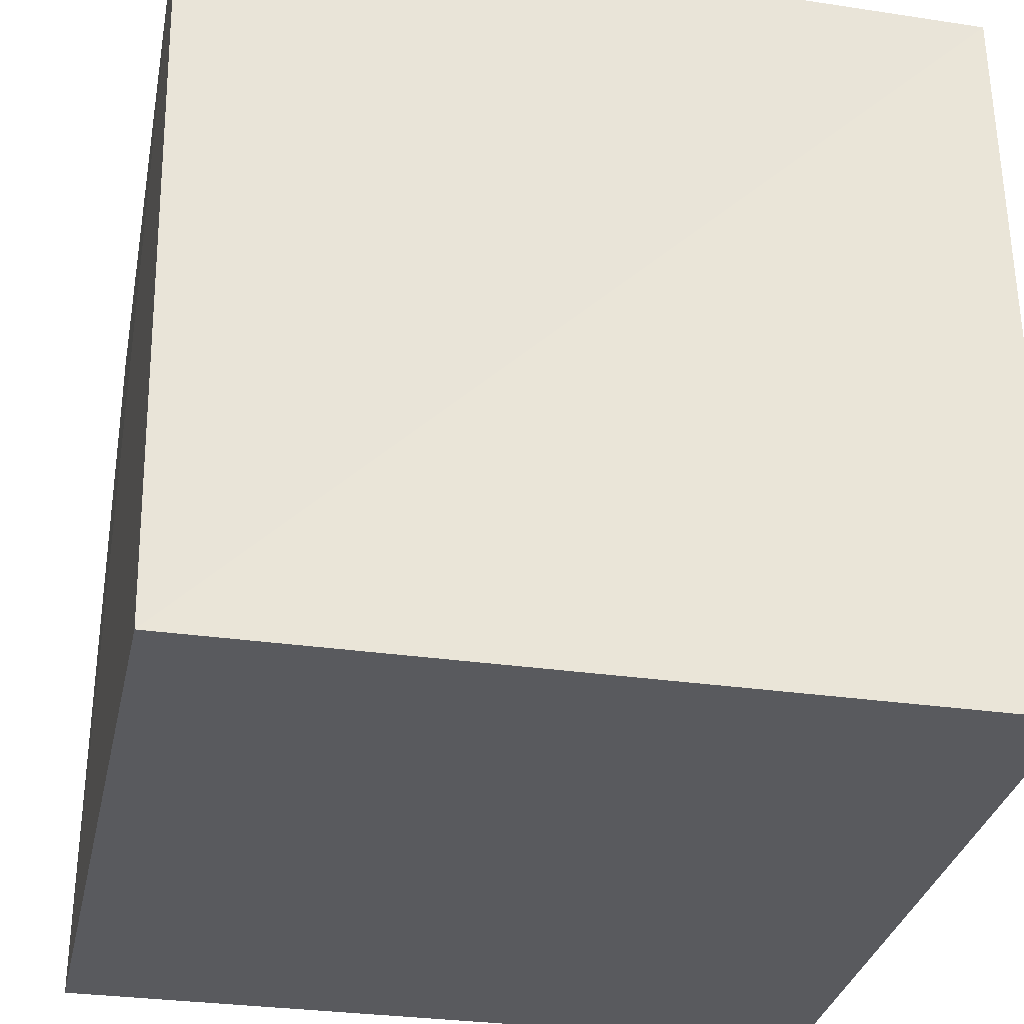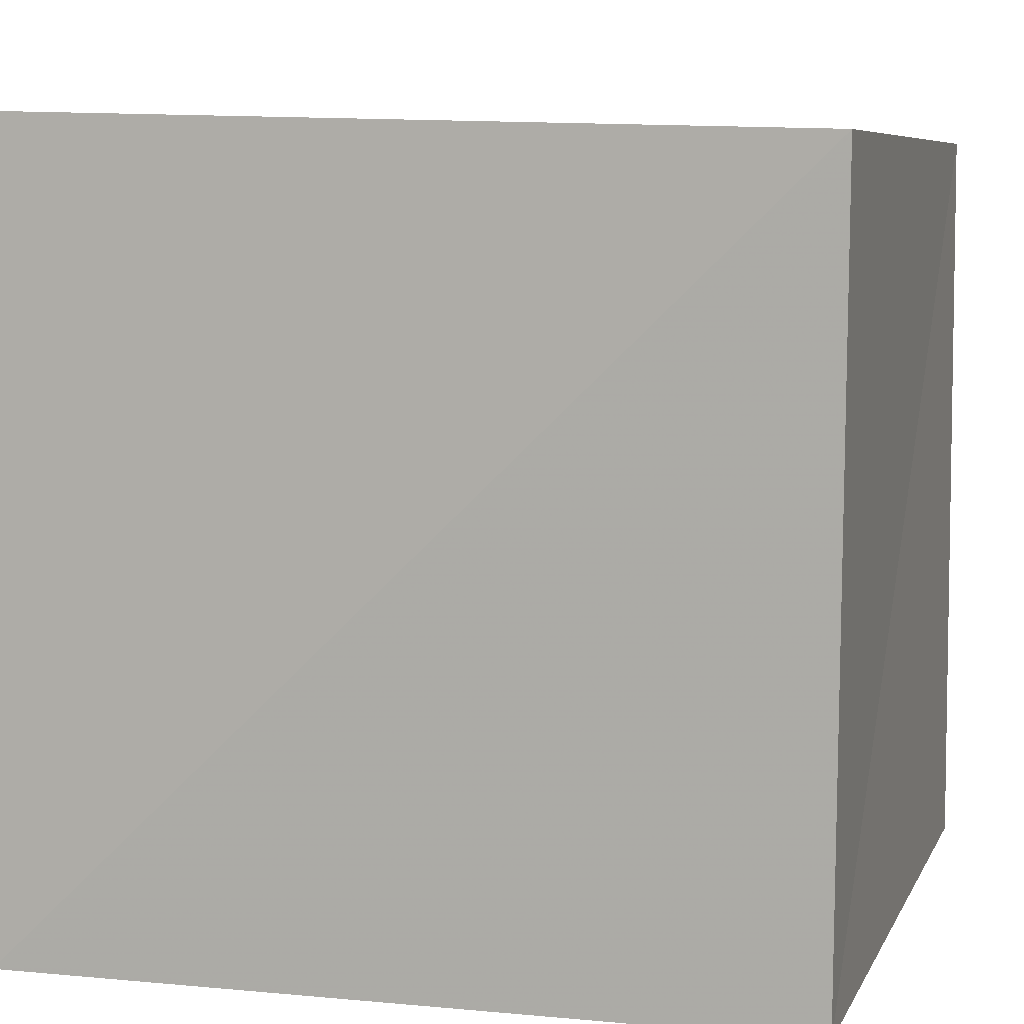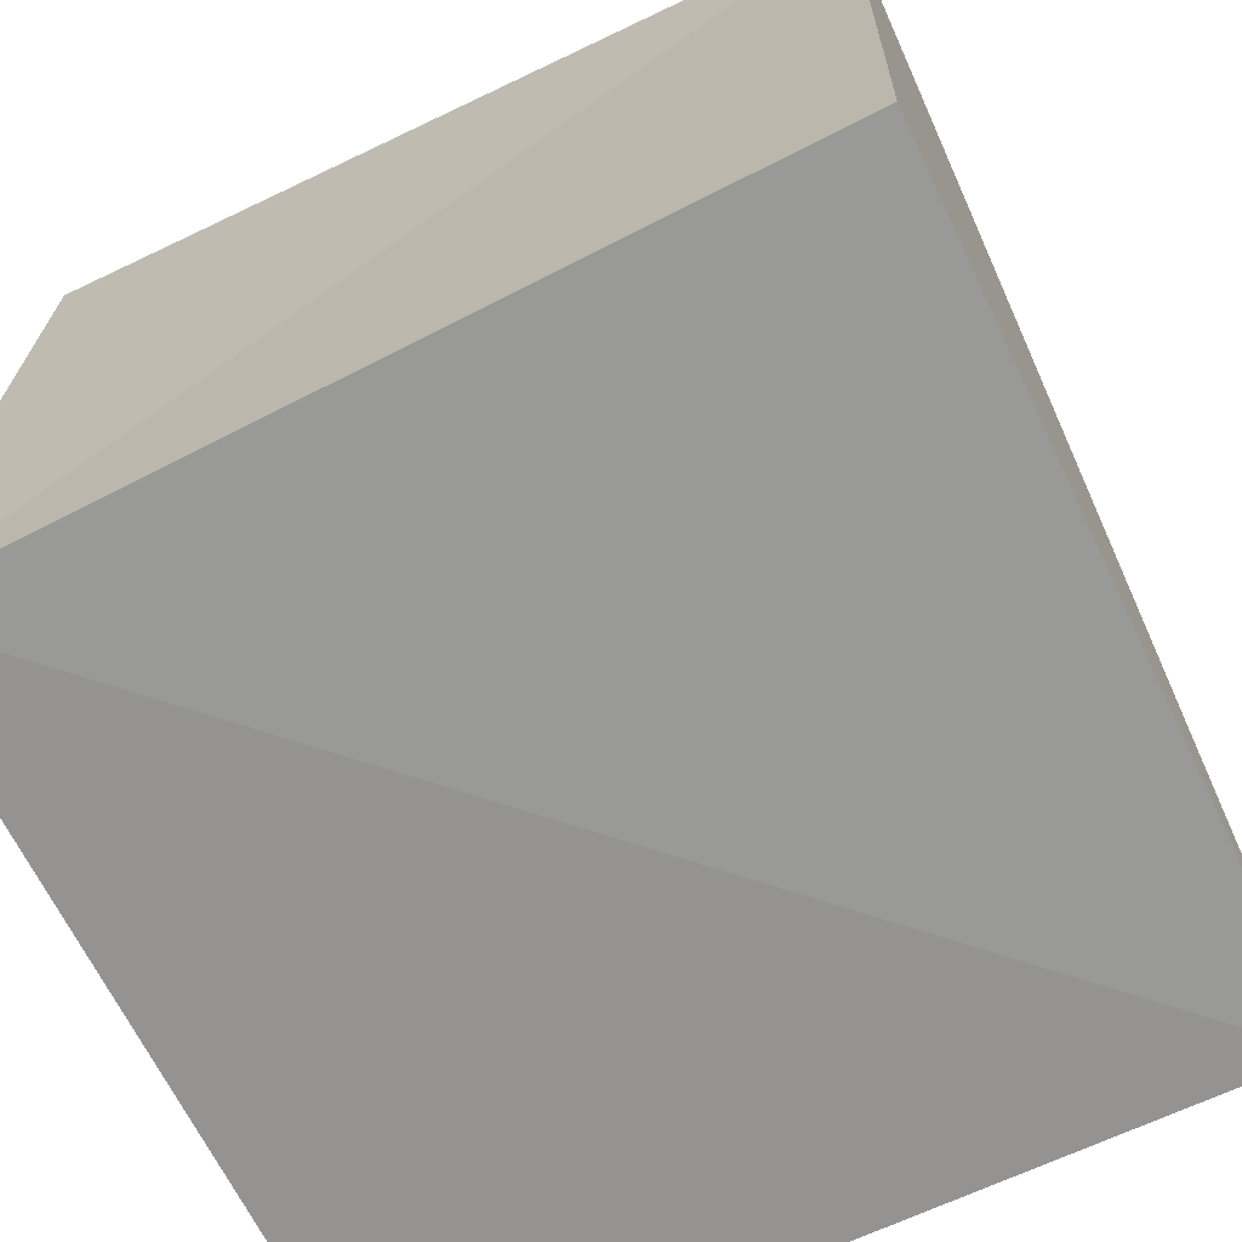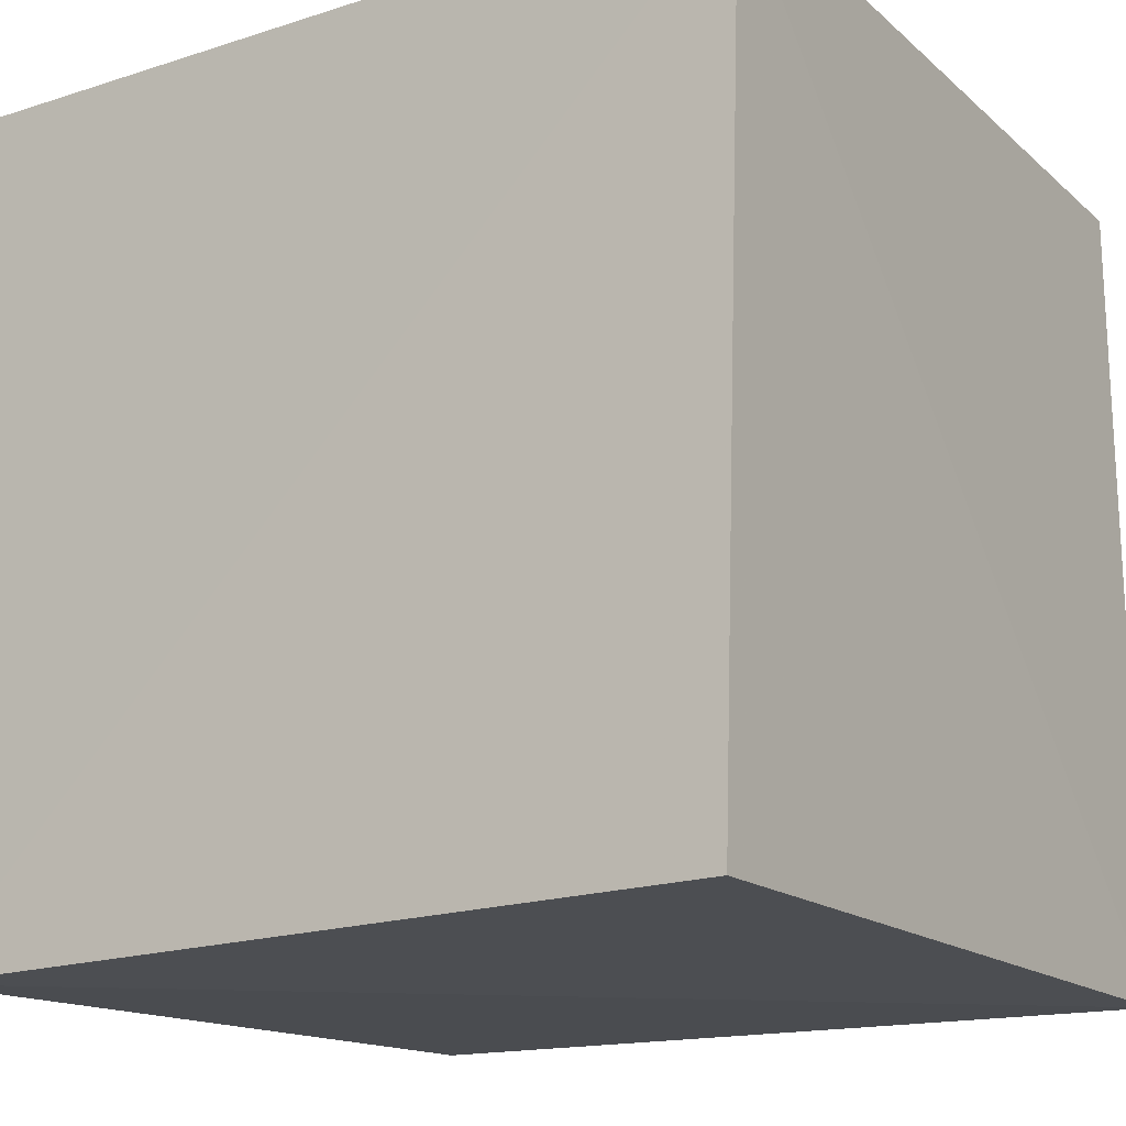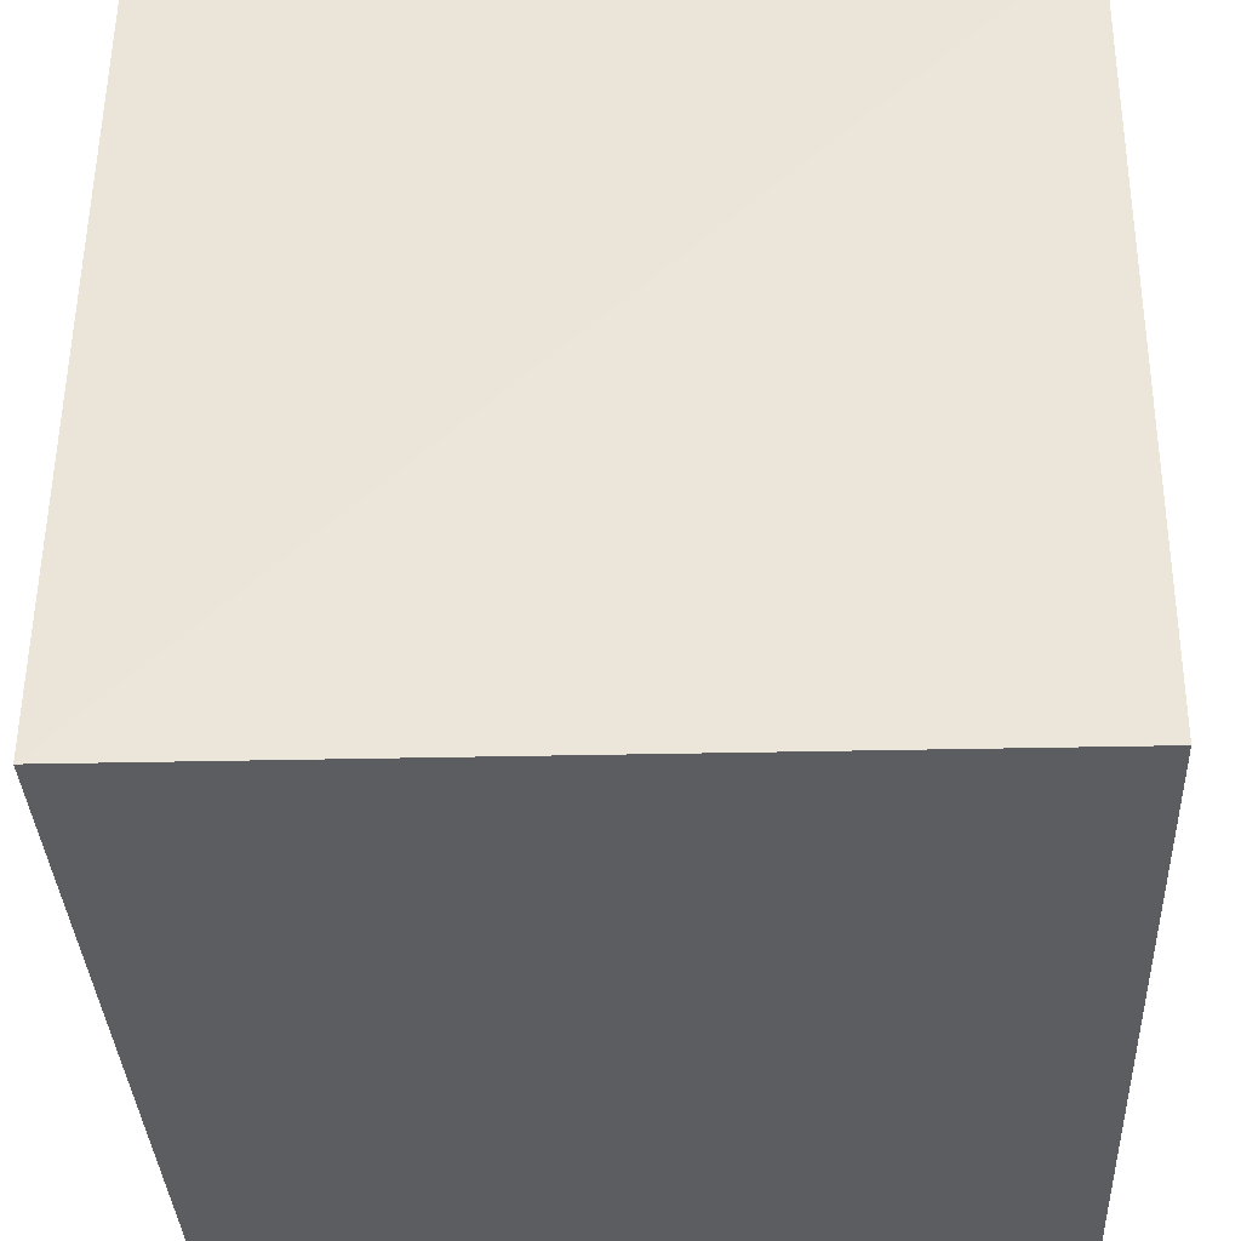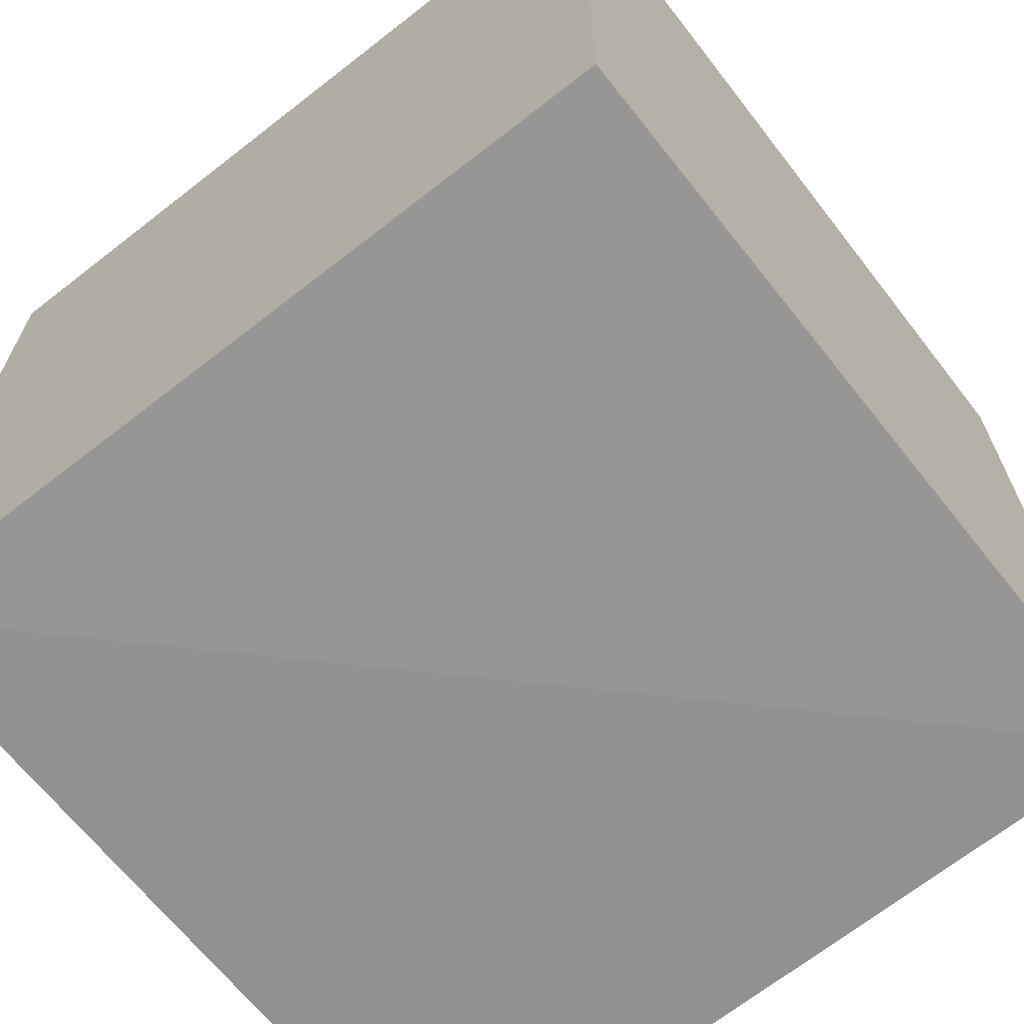
<metadata>
{"format":"obj","ext":"obj","renderer":"f3d","projection":"perspective","resolution":1024,"background":"white","views":[{"elev":-31.8,"azim":-11.6,"up":"+Y"},{"elev":7.1,"azim":-74.0,"up":"+Y"},{"elev":-68.3,"azim":-154.6,"up":"+Z"},{"elev":-16.5,"azim":-147.4,"up":"+Z"},{"elev":-36.3,"azim":-87.8,"up":"+Y"},{"elev":-66.6,"azim":38.0,"up":"+Z"}]}
</metadata>
<code>
v  0.001643  0  0.001642
v  0.9946  0  0.01117
v  1.005  0.9741  -0.01162
v  0.003603  1.001  0.003603
v  0.01117  0  0.9946
v  0.9993  0  0.9993
v  0.9963  0.9732  0.9963
v  -0.01162  0.9741  1.005
f 3 1 2
f 5 7 6
f 1 3 4
f 1 6 2
f 7 5 8
f 2 7 3
f 6 1 5
f 3 8 4
f 7 2 6
f 1 8 5
f 8 3 7
f 8 1 4

</code>
